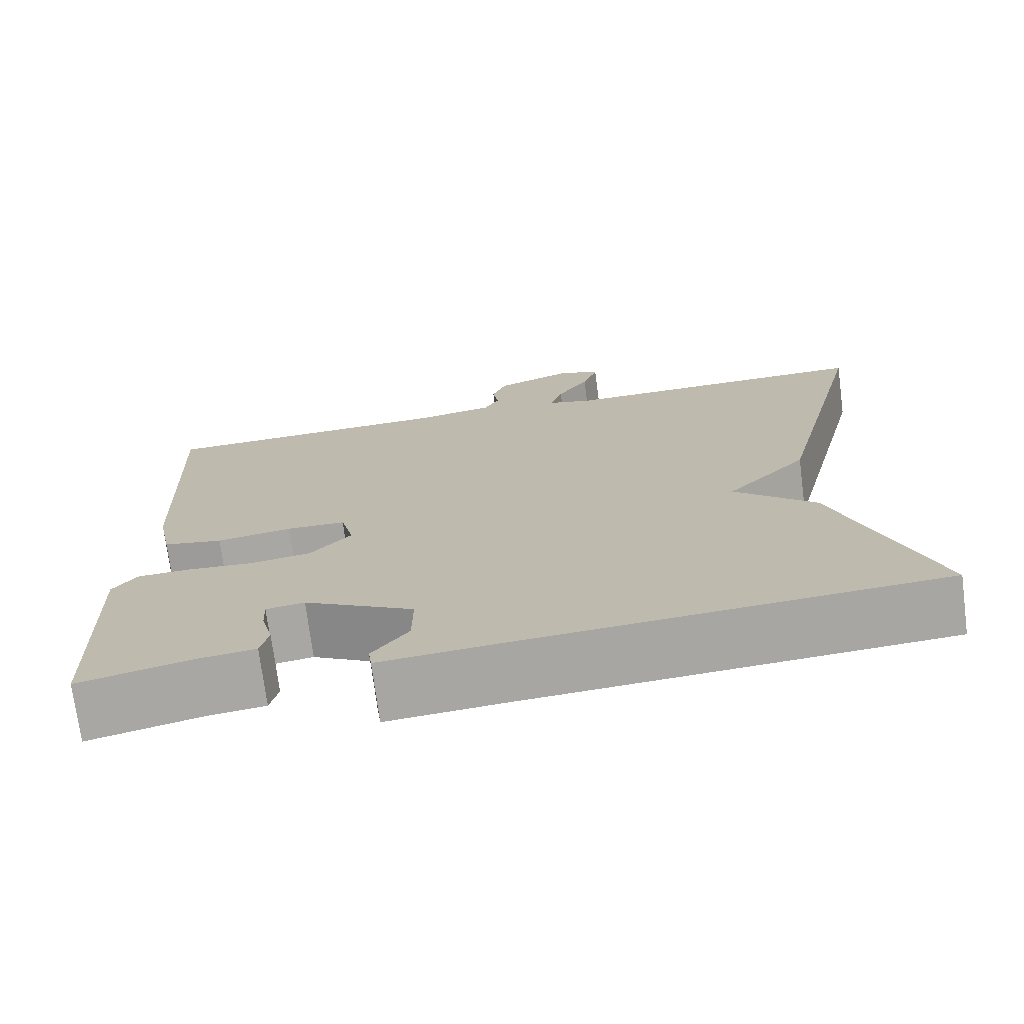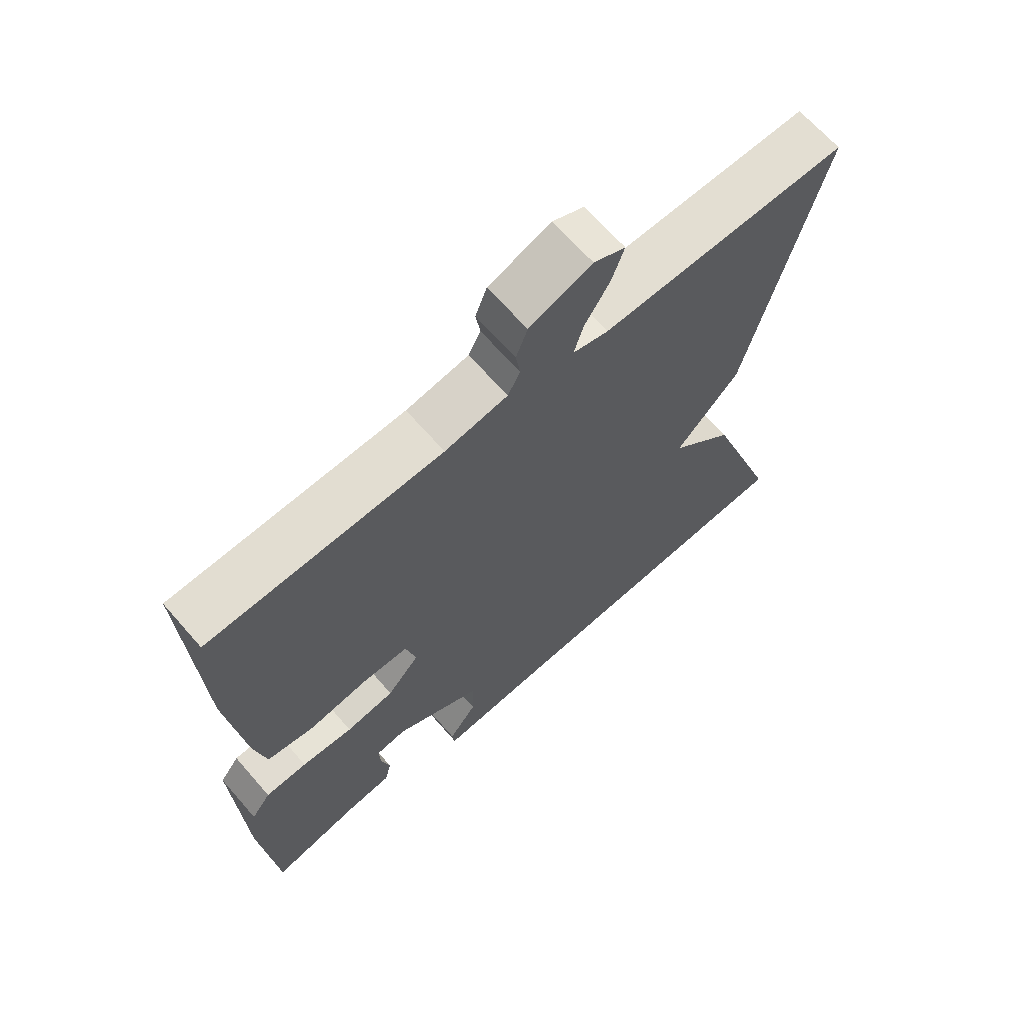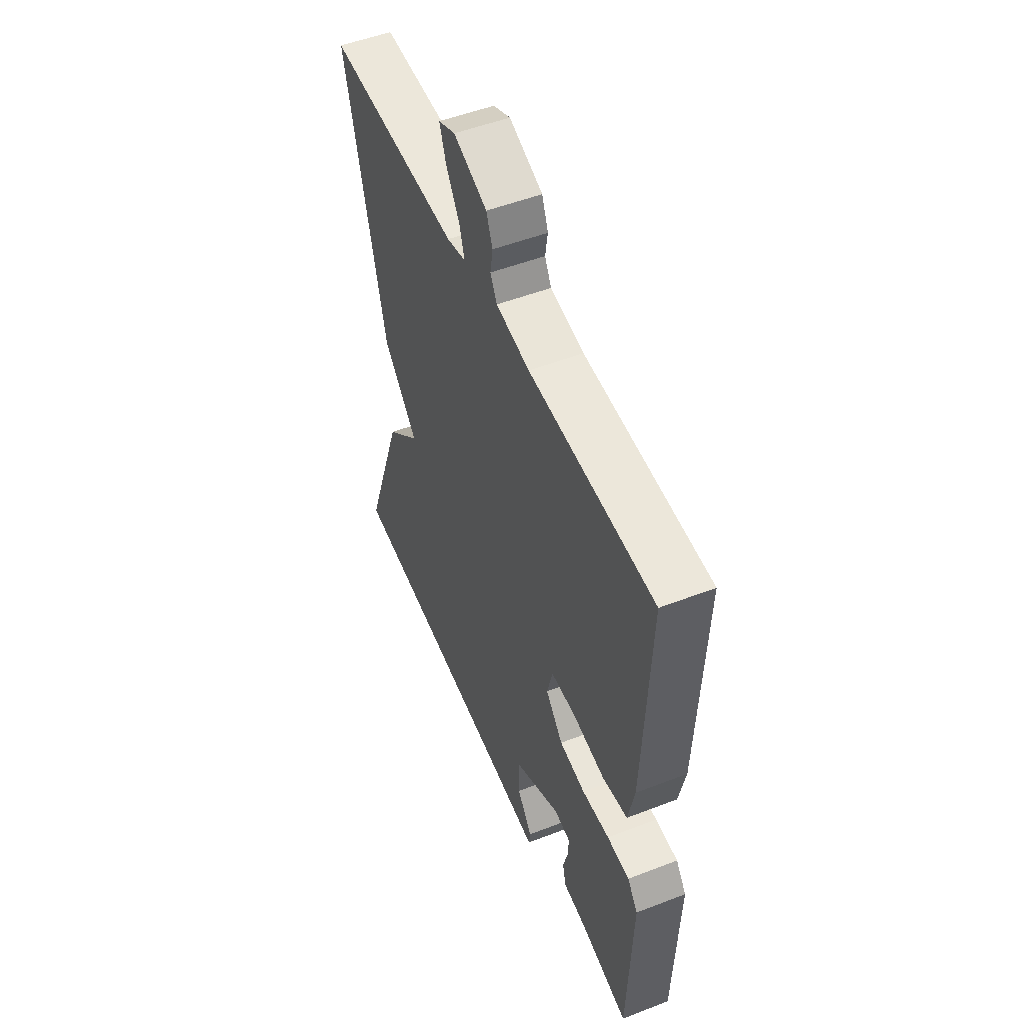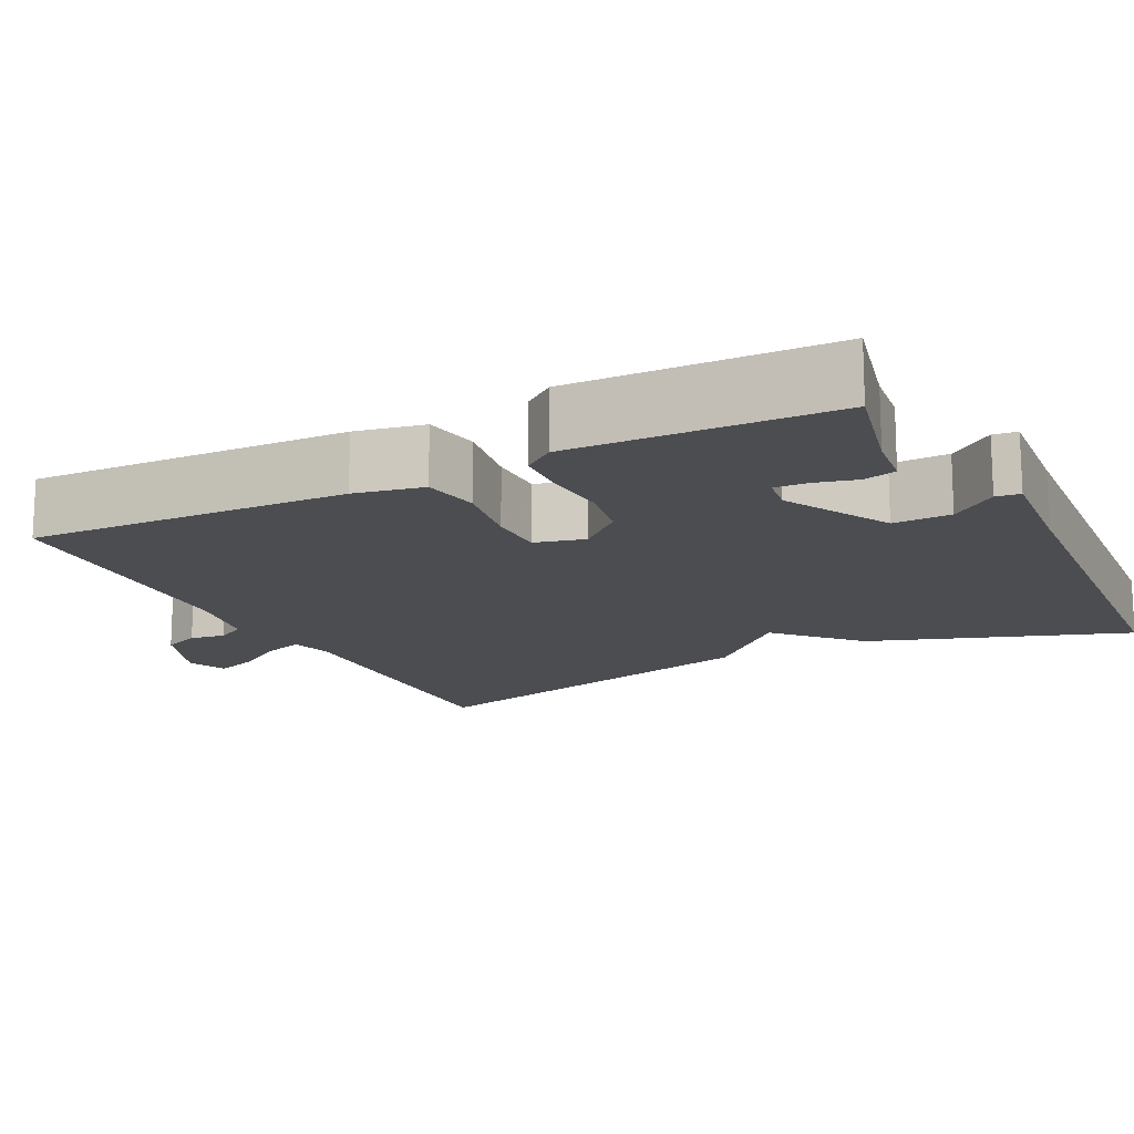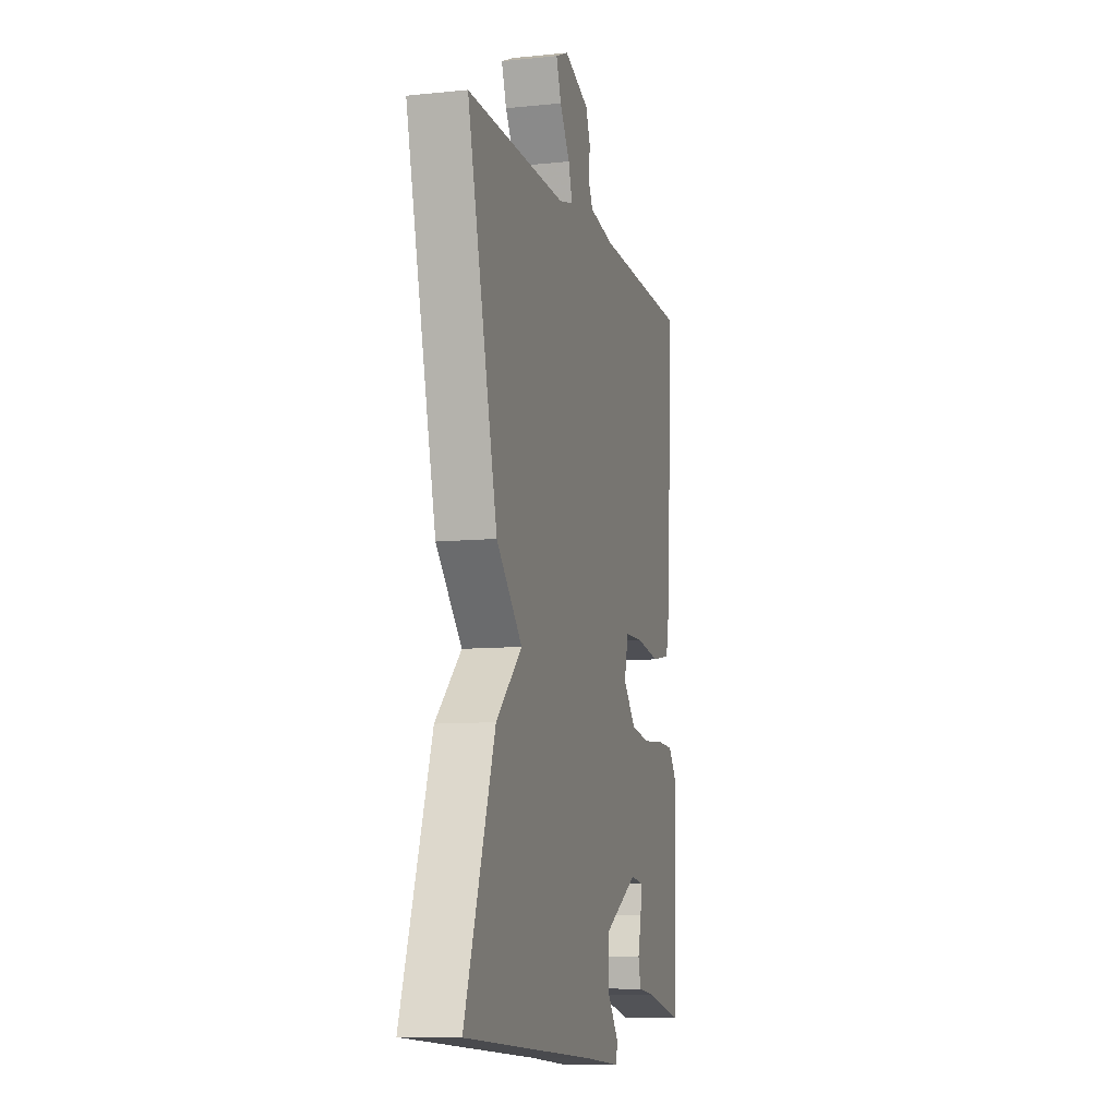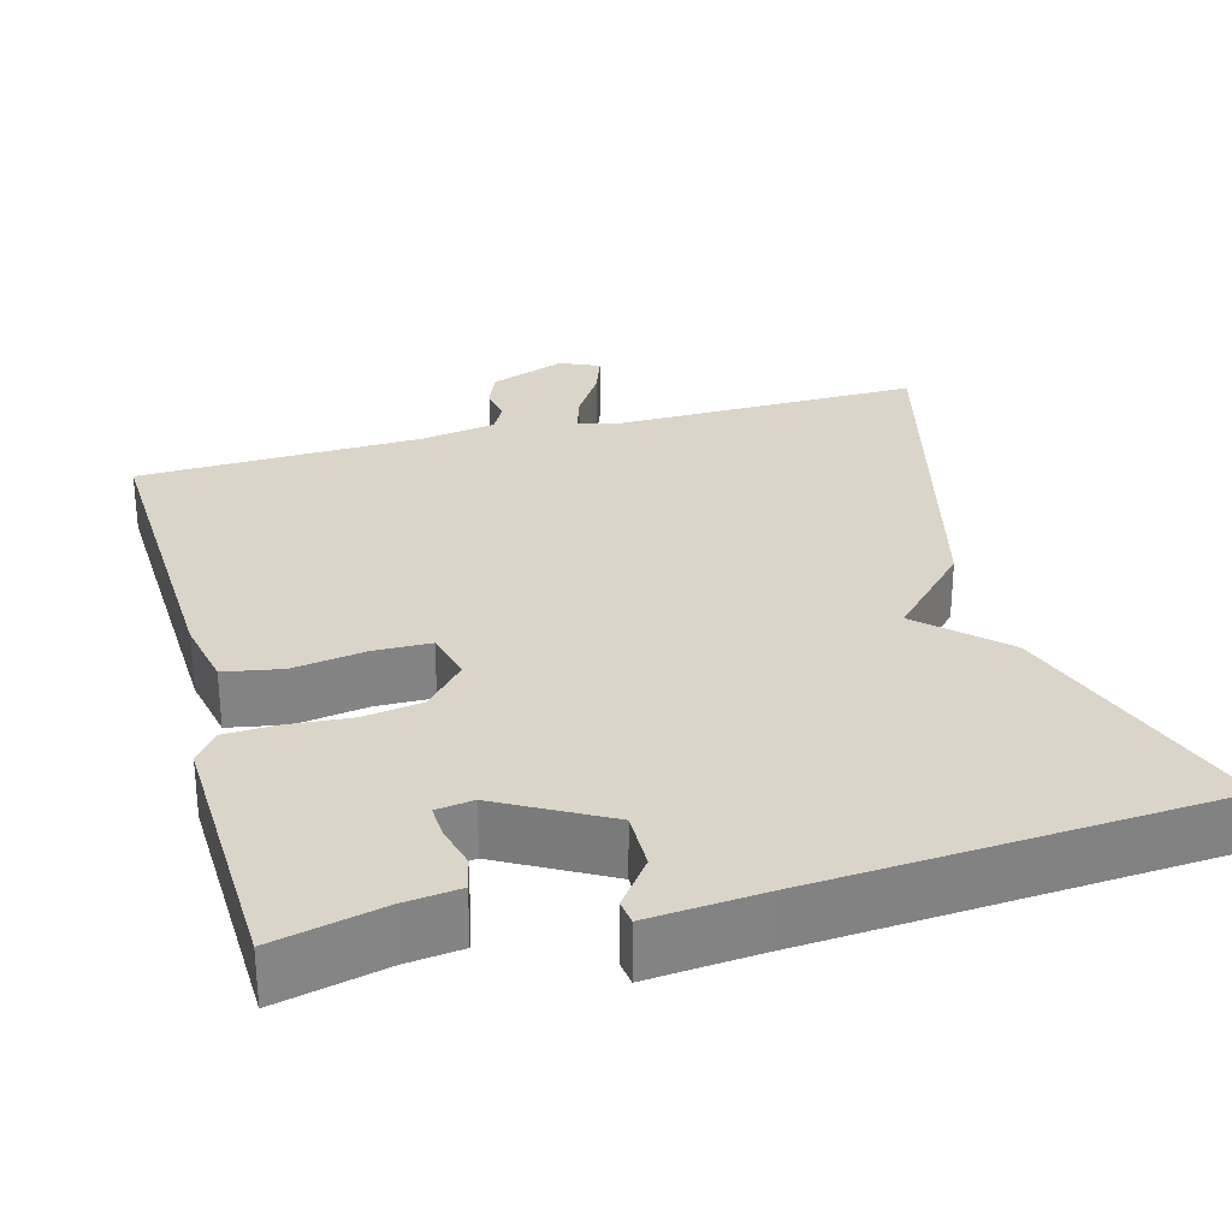
<metadata>
{"format":"obj","ext":"obj","renderer":"f3d","projection":"perspective","resolution":1024,"background":"white","views":[{"elev":-73.2,"azim":-172.6,"up":"+Z"},{"elev":66.6,"azim":138.9,"up":"+Z"},{"elev":51.8,"azim":67.3,"up":"+Z"},{"elev":-15.6,"azim":116.9,"up":"+Y"},{"elev":-9.3,"azim":-75.0,"up":"+Z"},{"elev":29.2,"azim":165.0,"up":"+Y"}]}
</metadata>
<code>
v -0.5 0.07 0.5
v -0.115 0.07 0.493
v -0.06 0.07 0.507
v -0.075 0.07 0.556
v -0.114 0.07 0.618
v -0.133 0.07 0.672
v -0.084 0.07 0.694
v 0.013 0.07 0.657
v 0.031 0.07 0.611
v 0.024 0.07 0.566
v 0.043 0.07 0.53
v 0.14 0.07 0.513
v 0.5 0.07 0.5
v 0.483 0.07 0.091
v 0.465 0.07 0.003
v 0.392 0.07 -0.01
v 0.3 0.07 0.005
v 0.228 0.07 0.004
v 0.212 0.07 -0.06
v 0.262 0.07 -0.116
v 0.337 0.07 -0.128
v 0.417 0.07 -0.122
v 0.482 0.07 -0.125
v 0.512 0.07 -0.165
v 0.5 0.07 -0.5
v 0.363 0.07 -0.467
v 0.292 0.07 -0.458
v 0.282 0.07 -0.416
v 0.296 0.07 -0.362
v 0.298 0.07 -0.32
v 0.251 0.07 -0.313
v 0.116 0.07 -0.387
v 0.117 0.07 -0.461
v 0.161 0.07 -0.52
v 0.157 0.07 -0.551
v 0.013 0.07 -0.538
v -0.5 0.07 -0.5
v -0.384 0.07 -0.17
v -0.284 0.07 -0.076
v -0.384 0.07 0.03
v -0.5 0 0.5
v -0.115 0 0.493
v -0.06 0 0.507
v -0.075 0 0.556
v -0.114 0 0.618
v -0.133 0 0.672
v -0.084 0 0.694
v 0.013 0 0.657
v 0.031 0 0.611
v 0.024 0 0.566
v 0.043 0 0.53
v 0.14 0 0.513
v 0.5 0 0.5
v 0.483 0 0.091
v 0.465 0 0.003
v 0.392 0 -0.01
v 0.3 0 0.005
v 0.228 0 0.004
v 0.212 0 -0.06
v 0.262 0 -0.116
v 0.337 0 -0.128
v 0.417 0 -0.122
v 0.482 0 -0.125
v 0.512 0 -0.165
v 0.5 0 -0.5
v 0.363 0 -0.467
v 0.292 0 -0.458
v 0.282 0 -0.416
v 0.296 0 -0.362
v 0.298 0 -0.32
v 0.251 0 -0.313
v 0.116 0 -0.387
v 0.117 0 -0.461
v 0.161 0 -0.52
v 0.157 0 -0.551
v 0.013 0 -0.538
v -0.5 0 -0.5
v -0.384 0 -0.17
v -0.284 0 -0.076
v -0.384 0 0.03
f 39 40 1 2
f 36 37 38 39
f 35 36 39
f 34 35 39
f 33 34 39
f 39 2 3
f 33 39 3
f 32 33 3
f 31 32 3
f 30 31 3 4
f 26 27 28 29
f 26 29 30
f 25 26 30
f 24 25 30
f 23 24 30
f 22 23 30
f 21 22 30
f 20 21 30
f 19 20 30
f 15 16 17
f 14 15 17
f 13 14 17
f 12 13 17
f 11 12 17 18
f 10 11 18 19
f 8 9 10
f 7 8 10
f 6 7 10
f 5 6 10
f 4 5 10
f 19 30 4
f 4 10 19
f 42 41 80 79
f 79 78 77 76
f 79 76 75
f 79 75 74
f 79 74 73
f 43 42 79
f 43 79 73
f 43 73 72
f 43 72 71
f 44 43 71 70
f 69 68 67 66
f 70 69 66
f 70 66 65
f 70 65 64
f 70 64 63
f 70 63 62
f 70 62 61
f 70 61 60
f 70 60 59
f 57 56 55
f 57 55 54
f 57 54 53
f 57 53 52
f 58 57 52 51
f 59 58 51 50
f 50 49 48
f 50 48 47
f 50 47 46
f 50 46 45
f 50 45 44
f 44 70 59
f 59 50 44
f 1 41 42 2
f 2 42 43 3
f 3 43 44 4
f 4 44 45 5
f 5 45 46 6
f 6 46 47 7
f 7 47 48 8
f 8 48 49 9
f 9 49 50 10
f 10 50 51 11
f 11 51 52 12
f 12 52 53 13
f 13 53 54 14
f 14 54 55 15
f 15 55 56 16
f 16 56 57 17
f 17 57 58 18
f 18 58 59 19
f 19 59 60 20
f 20 60 61 21
f 21 61 62 22
f 22 62 63 23
f 23 63 64 24
f 24 64 65 25
f 25 65 66 26
f 26 66 67 27
f 27 67 68 28
f 28 68 69 29
f 29 69 70 30
f 30 70 71 31
f 31 71 72 32
f 32 72 73 33
f 33 73 74 34
f 34 74 75 35
f 35 75 76 36
f 36 76 77 37
f 37 77 78 38
f 38 78 79 39
f 39 79 80 40
f 40 80 41 1

</code>
